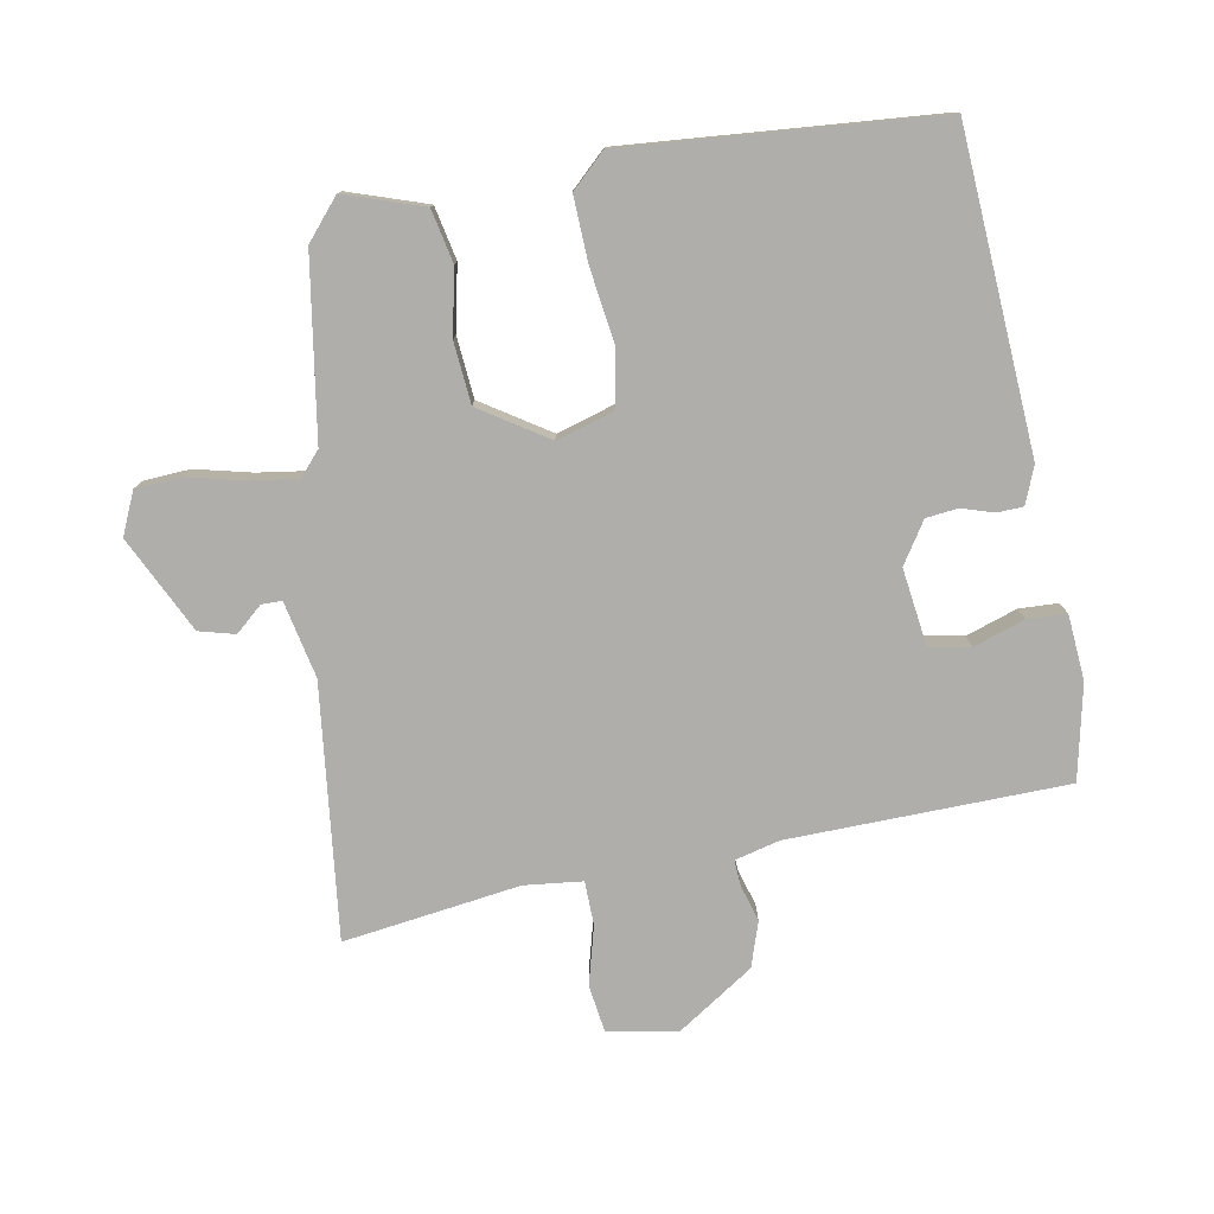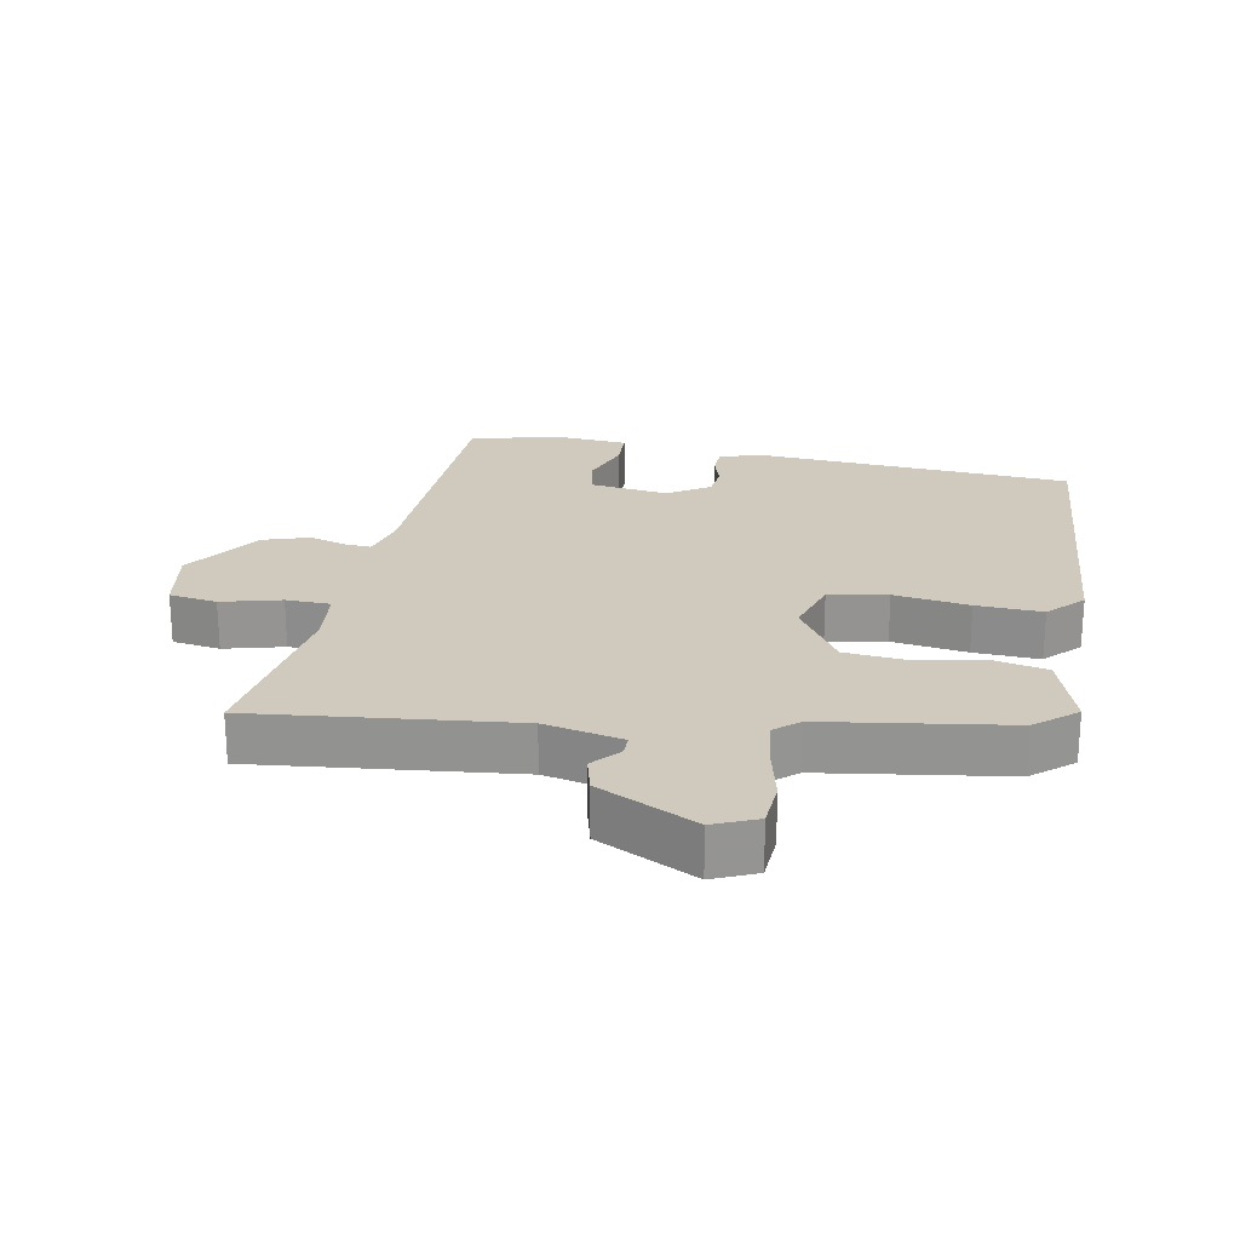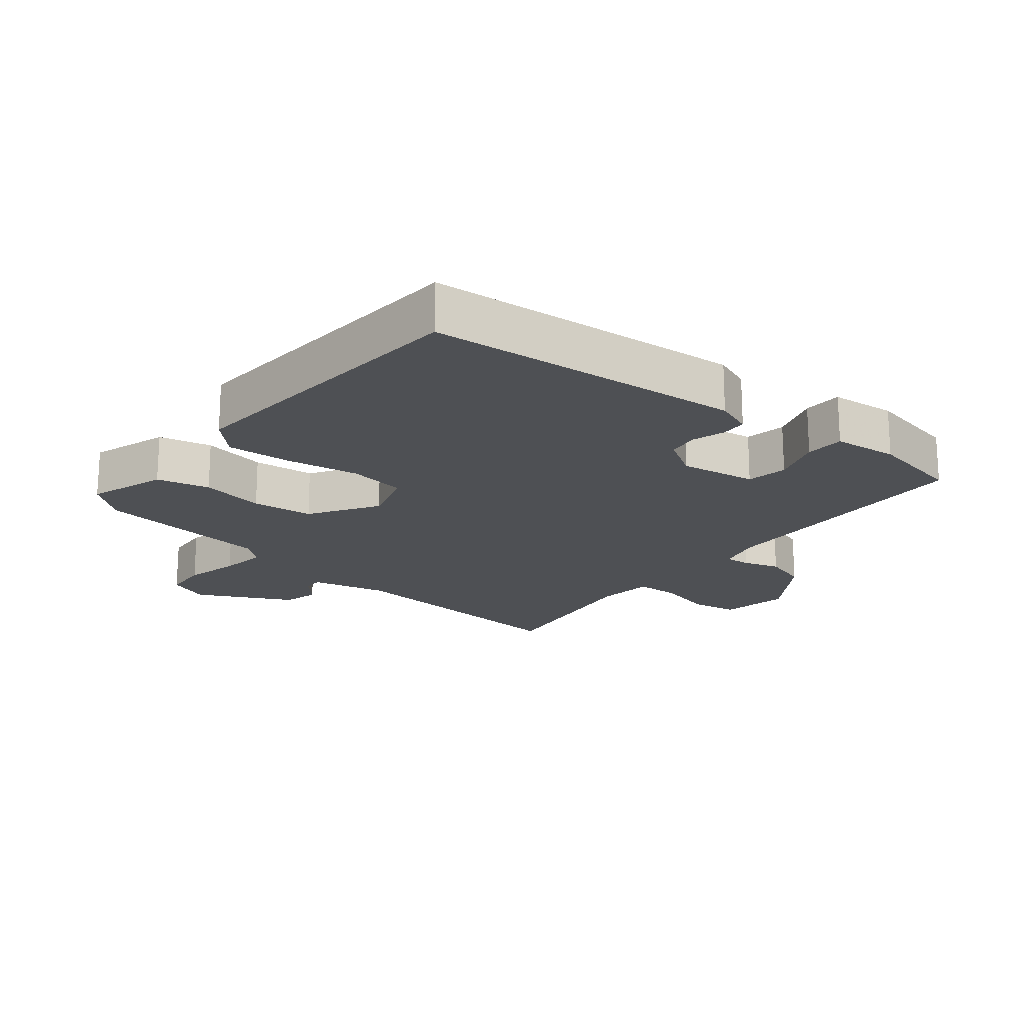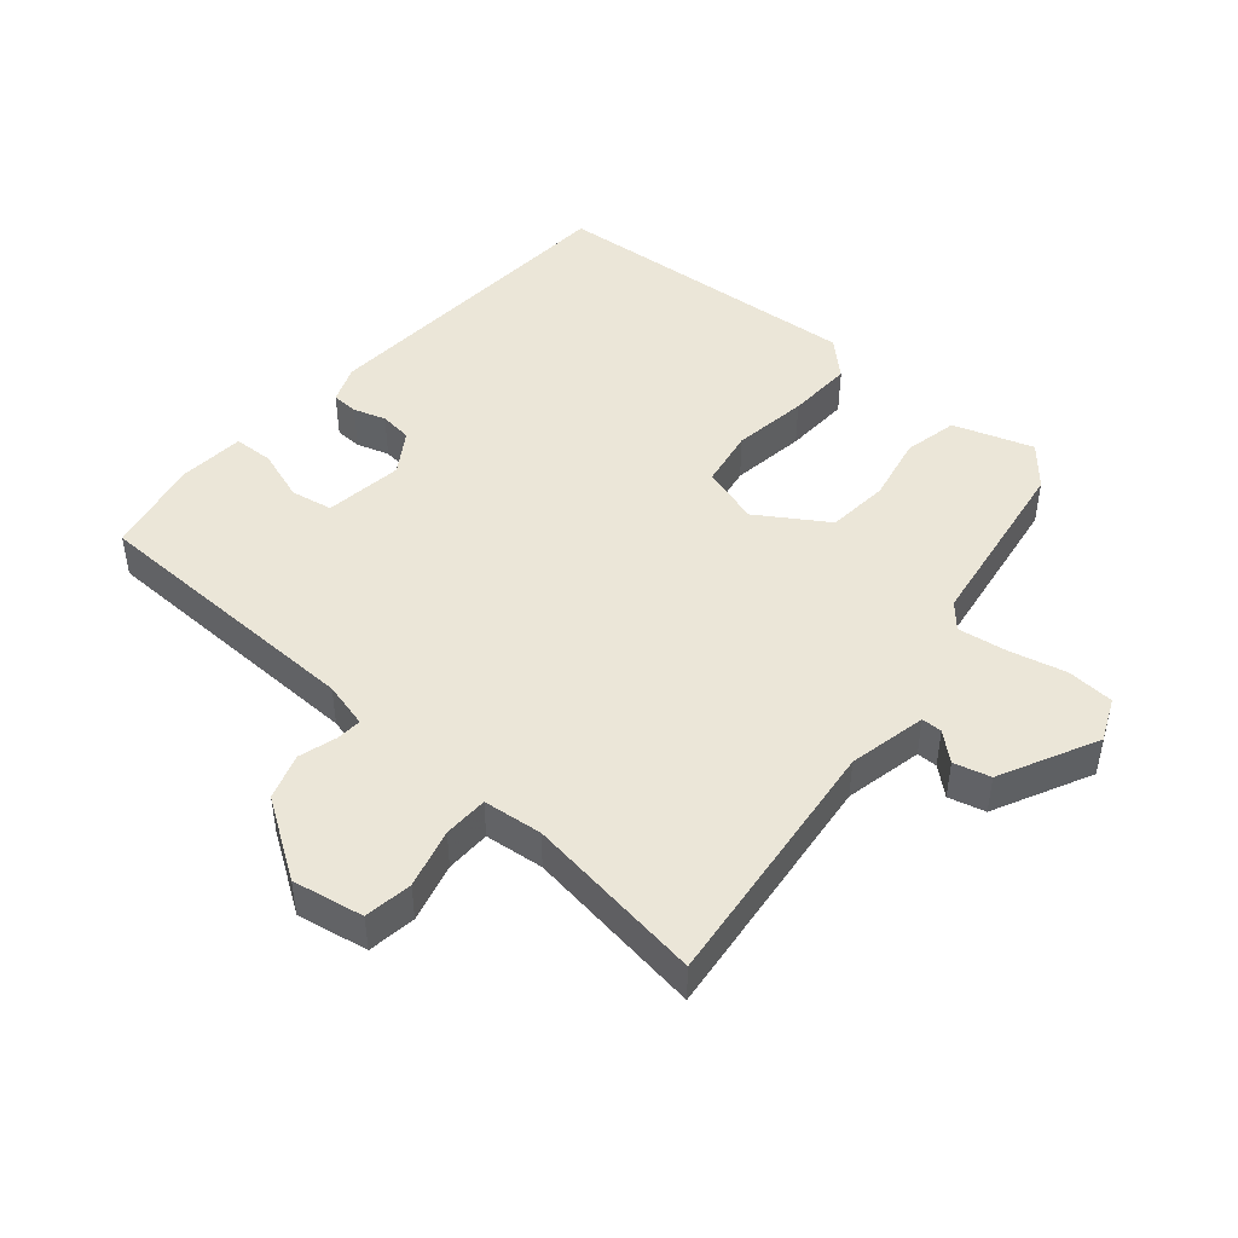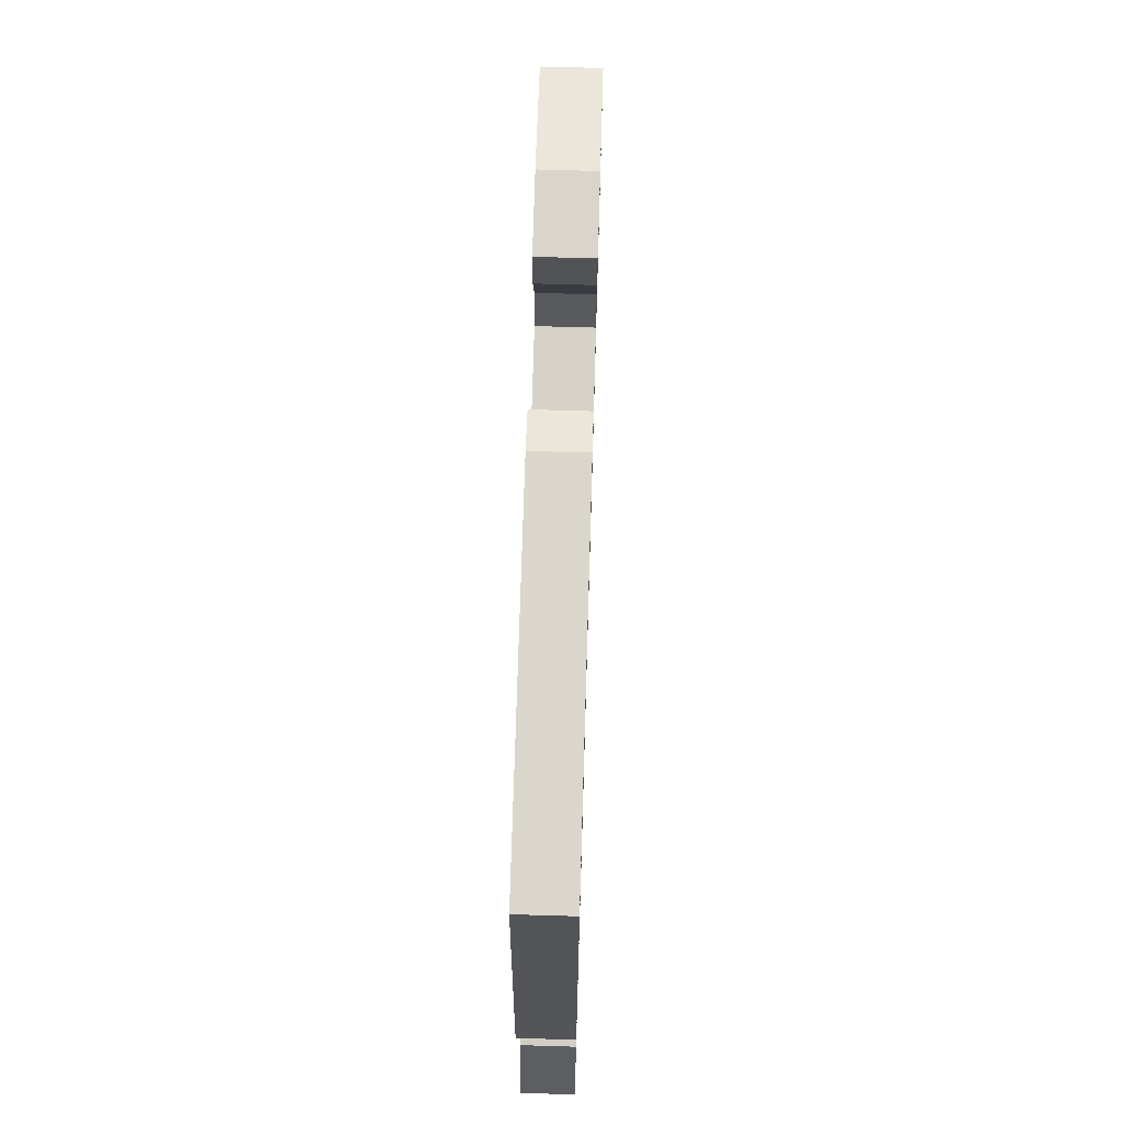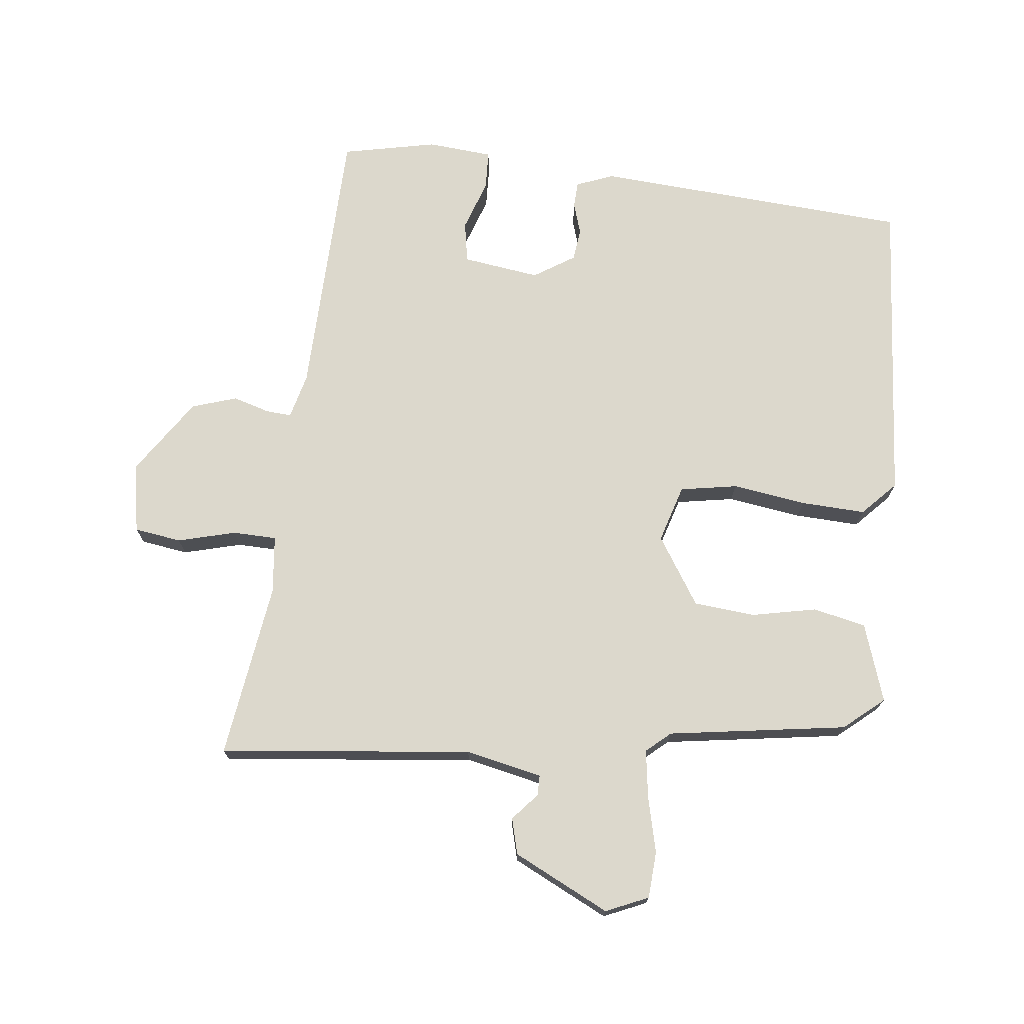
<metadata>
{"format":"obj","ext":"obj","renderer":"f3d","projection":"perspective","resolution":1024,"background":"white","views":[{"elev":-77.9,"azim":-80.3,"up":"+Y"},{"elev":23.1,"azim":-169.5,"up":"+Y"},{"elev":-18.8,"azim":-38.7,"up":"+Y"},{"elev":46.4,"azim":130.2,"up":"+Y"},{"elev":69.5,"azim":-88.3,"up":"+Z"},{"elev":72.7,"azim":-173.8,"up":"+Y"}]}
</metadata>
<code>
v 0.499 0.07 -0.567
v 0.112 0.07 -0.526
v -0.005 0.07 -0.552
v -0.005 0.07 -0.583
v 0.031 0.07 -0.624
v 0.017 0.07 -0.679
v -0.129 0.07 -0.752
v -0.194 0.07 -0.724
v -0.199 0.07 -0.653
v -0.179 0.07 -0.567
v -0.169 0.07 -0.494
v -0.206 0.07 -0.462
v -0.48 0.07 -0.422
v -0.541 0.07 -0.371
v -0.502 0.07 -0.251
v -0.421 0.07 -0.233
v -0.322 0.07 -0.253
v -0.228 0.07 -0.244
v -0.162 0.07 -0.14
v -0.189 0.07 -0.052
v -0.277 0.07 -0.037
v -0.39 0.07 -0.054
v -0.489 0.07 -0.059
v -0.539 0.07 -0.007
v -0.505 0.07 0.469
v -0.02 0.07 0.504
v 0.037 0.07 0.482
v 0.039 0.07 0.442
v 0.024 0.07 0.393
v 0.03 0.07 0.344
v 0.093 0.07 0.304
v 0.211 0.07 0.321
v 0.222 0.07 0.384
v 0.195 0.07 0.462
v 0.197 0.07 0.522
v 0.297 0.07 0.531
v 0.442 0.07 0.501
v 0.455 0.07 0.076
v 0.473 0.07 0.007
v 0.512 0.07 0.01
v 0.568 0.07 0.027
v 0.637 0.07 0.005
v 0.715 0.07 -0.111
v 0.696 0.07 -0.218
v 0.624 0.07 -0.229
v 0.535 0.07 -0.206
v 0.468 0.07 -0.208
v 0.459 0.07 -0.297
v 0.499 0 -0.567
v 0.112 0 -0.526
v -0.005 0 -0.552
v -0.005 0 -0.583
v 0.031 0 -0.624
v 0.017 0 -0.679
v -0.129 0 -0.752
v -0.194 0 -0.724
v -0.199 0 -0.653
v -0.179 0 -0.567
v -0.169 0 -0.494
v -0.206 0 -0.462
v -0.48 0 -0.422
v -0.541 0 -0.371
v -0.502 0 -0.251
v -0.421 0 -0.233
v -0.322 0 -0.253
v -0.228 0 -0.244
v -0.162 0 -0.14
v -0.189 0 -0.052
v -0.277 0 -0.037
v -0.39 0 -0.054
v -0.489 0 -0.059
v -0.539 0 -0.007
v -0.505 0 0.469
v -0.02 0 0.504
v 0.037 0 0.482
v 0.039 0 0.442
v 0.024 0 0.393
v 0.03 0 0.344
v 0.093 0 0.304
v 0.211 0 0.321
v 0.222 0 0.384
v 0.195 0 0.462
v 0.197 0 0.522
v 0.297 0 0.531
v 0.442 0 0.501
v 0.455 0 0.076
v 0.473 0 0.007
v 0.512 0 0.01
v 0.568 0 0.027
v 0.637 0 0.005
v 0.715 0 -0.111
v 0.696 0 -0.218
v 0.624 0 -0.229
v 0.535 0 -0.206
v 0.468 0 -0.208
v 0.459 0 -0.297
f 44 45 46
f 43 44 46
f 42 43 46
f 41 42 46
f 40 41 46
f 39 40 46 47
f 38 39 47 48
f 37 38 48
f 36 37 48
f 35 36 48
f 34 35 48
f 33 34 48
f 27 28 29
f 26 27 29
f 25 26 29
f 24 25 29
f 23 24 29
f 22 23 29
f 21 22 29
f 20 21 29 30
f 19 20 30 31
f 15 16 17
f 14 15 17
f 13 14 17
f 12 13 17
f 11 12 17 18
f 8 9 10
f 7 8 10
f 6 7 10
f 5 6 10
f 4 5 10
f 3 4 10 11
f 11 18 19
f 3 11 19
f 2 3 19
f 48 1 2
f 33 48 2
f 32 33 2
f 2 19 31 32
f 94 93 92
f 94 92 91
f 94 91 90
f 94 90 89
f 94 89 88
f 95 94 88 87
f 96 95 87 86
f 96 86 85
f 96 85 84
f 96 84 83
f 96 83 82
f 96 82 81
f 77 76 75
f 77 75 74
f 77 74 73
f 77 73 72
f 77 72 71
f 77 71 70
f 77 70 69
f 78 77 69 68
f 79 78 68 67
f 65 64 63
f 65 63 62
f 65 62 61
f 65 61 60
f 66 65 60 59
f 58 57 56
f 58 56 55
f 58 55 54
f 58 54 53
f 58 53 52
f 59 58 52 51
f 67 66 59
f 67 59 51
f 67 51 50
f 50 49 96
f 50 96 81
f 50 81 80
f 80 79 67 50
f 1 49 50 2
f 2 50 51 3
f 3 51 52 4
f 4 52 53 5
f 5 53 54 6
f 6 54 55 7
f 7 55 56 8
f 8 56 57 9
f 9 57 58 10
f 10 58 59 11
f 11 59 60 12
f 12 60 61 13
f 13 61 62 14
f 14 62 63 15
f 15 63 64 16
f 16 64 65 17
f 17 65 66 18
f 18 66 67 19
f 19 67 68 20
f 20 68 69 21
f 21 69 70 22
f 22 70 71 23
f 23 71 72 24
f 24 72 73 25
f 25 73 74 26
f 26 74 75 27
f 27 75 76 28
f 28 76 77 29
f 29 77 78 30
f 30 78 79 31
f 31 79 80 32
f 32 80 81 33
f 33 81 82 34
f 34 82 83 35
f 35 83 84 36
f 36 84 85 37
f 37 85 86 38
f 38 86 87 39
f 39 87 88 40
f 40 88 89 41
f 41 89 90 42
f 42 90 91 43
f 43 91 92 44
f 44 92 93 45
f 45 93 94 46
f 46 94 95 47
f 47 95 96 48
f 48 96 49 1

</code>
